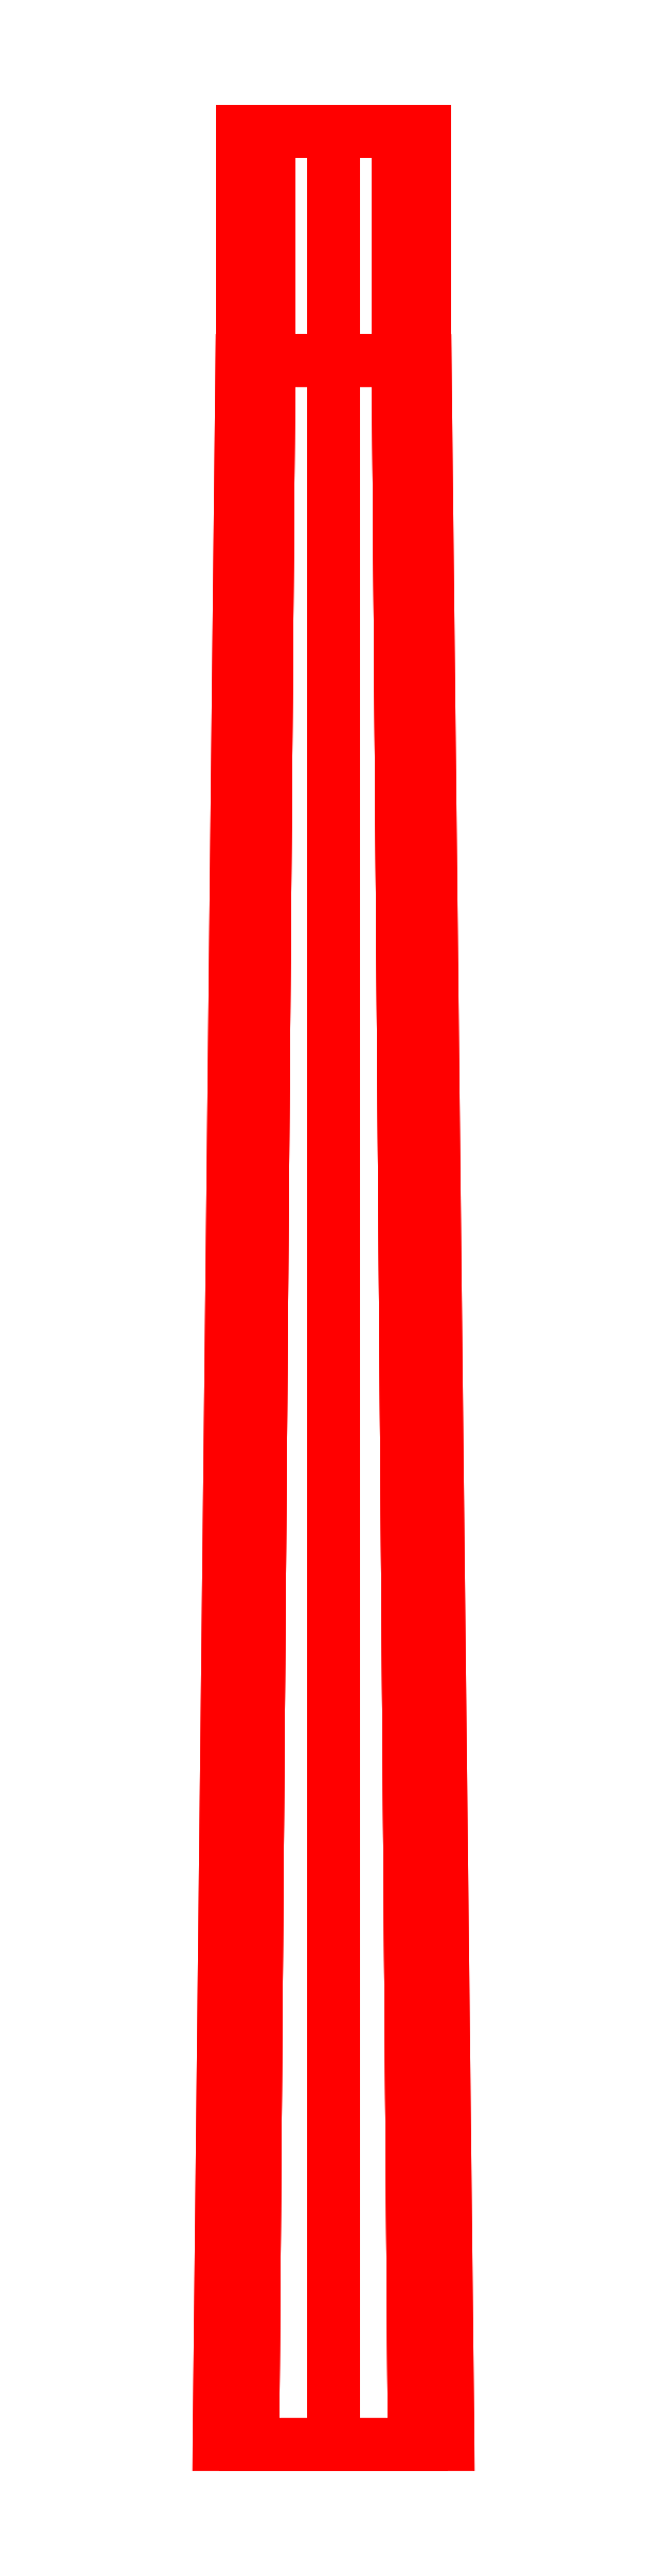
<metadata>
{"format":"dxf","ext":"dxf","renderer":"ezdxf+matplotlib","layout":"modelspace","background":"white","min_lineweight":24,"dpi":150}
</metadata>
<code>
0
SECTION
2
ENTITIES
0
3DFACE
8
BARREL
10
0.04
20
1.58
30
-4e-16
11
0.02828
21
1.58
31
0.02828
12
0.02828
22
1.48
32
0.02828
13
0.04
23
1.48
33
-4e-16
0
3DFACE
8
BARREL
10
0.02828
20
1.58
30
0.02828
11
0
21
1.58
31
0.04
12
0
22
1.48
32
0.04
13
0.02828
23
1.48
33
0.02828
0
3DFACE
8
BARREL
10
0
20
1.58
30
0.04
11
-0.02828
21
1.58
31
0.02828
12
-0.02828
22
1.48
32
0.02828
13
0
23
1.48
33
0.04
0
3DFACE
8
BARREL
10
-0.02828
20
1.58
30
0.02828
11
-0.04
21
1.58
31
-4e-16
12
-0.04
22
1.48
32
-4e-16
13
-0.02828
23
1.48
33
0.02828
0
3DFACE
8
BARREL
10
-0.04
20
1.58
30
-4e-16
11
-0.02828
21
1.58
31
-0.02828
12
-0.02828
22
1.48
32
-0.02828
13
-0.04
23
1.48
33
-4e-16
0
3DFACE
8
BARREL
10
-0.02828
20
1.58
30
-0.02828
11
0
21
1.58
31
-0.04
12
0
22
1.48
32
-0.04
13
-0.02828
23
1.48
33
-0.02828
0
3DFACE
8
BARREL
10
0
20
1.58
30
-0.04
11
0.02828
21
1.58
31
-0.02828
12
0.02828
22
1.48
32
-0.02828
13
0
23
1.48
33
-0.04
0
3DFACE
8
BARREL
10
0.02828
20
1.58
30
-0.02828
11
0.04
21
1.58
31
-4e-16
12
0.04
22
1.48
32
-4e-16
13
0.02828
23
1.48
33
-0.02828
0
3DFACE
8
BARREL
10
0.05
20
0.57
30
-4e-16
11
0.03536
21
0.57
31
-0.03536
12
0.02828
22
1.48
32
-0.02828
13
0.04
23
1.48
33
-4e-16
0
3DFACE
8
BARREL
10
0.03536
20
0.57
30
-0.03536
11
0
21
0.57
31
-0.05
12
0
22
1.48
32
-0.04
13
0.02828
23
1.48
33
-0.02828
0
3DFACE
8
BARREL
10
0
20
0.57
30
-0.05
11
-0.03536
21
0.57
31
-0.03536
12
-0.02828
22
1.48
32
-0.02828
13
0
23
1.48
33
-0.04
0
3DFACE
8
BARREL
10
-0.03536
20
0.57
30
-0.03536
11
-0.05
21
0.57
31
-4e-16
12
-0.04
22
1.48
32
-4e-16
13
-0.02828
23
1.48
33
-0.02828
0
3DFACE
8
BARREL
10
-0.05
20
0.57
30
-4e-16
11
-0.03536
21
0.57
31
0.03536
12
-0.02828
22
1.48
32
0.02828
13
-0.04
23
1.48
33
-4e-16
0
3DFACE
8
BARREL
10
-0.03536
20
0.57
30
0.03536
11
0
21
0.57
31
0.05
12
0
22
1.48
32
0.04
13
-0.02828
23
1.48
33
0.02828
0
3DFACE
8
BARREL
10
0
20
0.57
30
0.05
11
0.03536
21
0.57
31
0.03536
12
0.02828
22
1.48
32
0.02828
13
0
23
1.48
33
0.04
0
3DFACE
8
BARREL
10
0.03536
20
0.57
30
0.03536
11
0.05
21
0.57
31
-4e-16
12
0.04
22
1.48
32
-4e-16
13
0.02828
23
1.48
33
0.02828
0
3DFACE
8
BARREL
10
0.02828
20
1.58
30
0.02828
11
-0.04
21
1.58
31
-4e-16
12
-0.02828
22
1.58
32
0.02828
13
0
23
1.58
33
0.04
0
3DFACE
8
BARREL
10
0.04
20
1.58
30
-4e-16
11
-0.02828
21
1.58
31
-0.02828
12
-0.04
22
1.58
32
-4e-16
13
0.02828
23
1.58
33
0.02828
0
3DFACE
8
BARREL
10
0.02828
20
1.58
30
-0.02828
11
0
21
1.58
31
-0.04
12
-0.02828
22
1.58
32
-0.02828
13
0.04
23
1.58
33
-4e-16
0
VIEWPORT
8
0
10
190.5
20
101.2
30
0
40
482.8
41
222.2
68
     2
69
     1
0
VIEWPORT
8
0
10
139.2
20
100.8
30
0
40
222.8
41
161.3
68
     1
69
     2
0
ENDSEC
0
EOF

</code>
